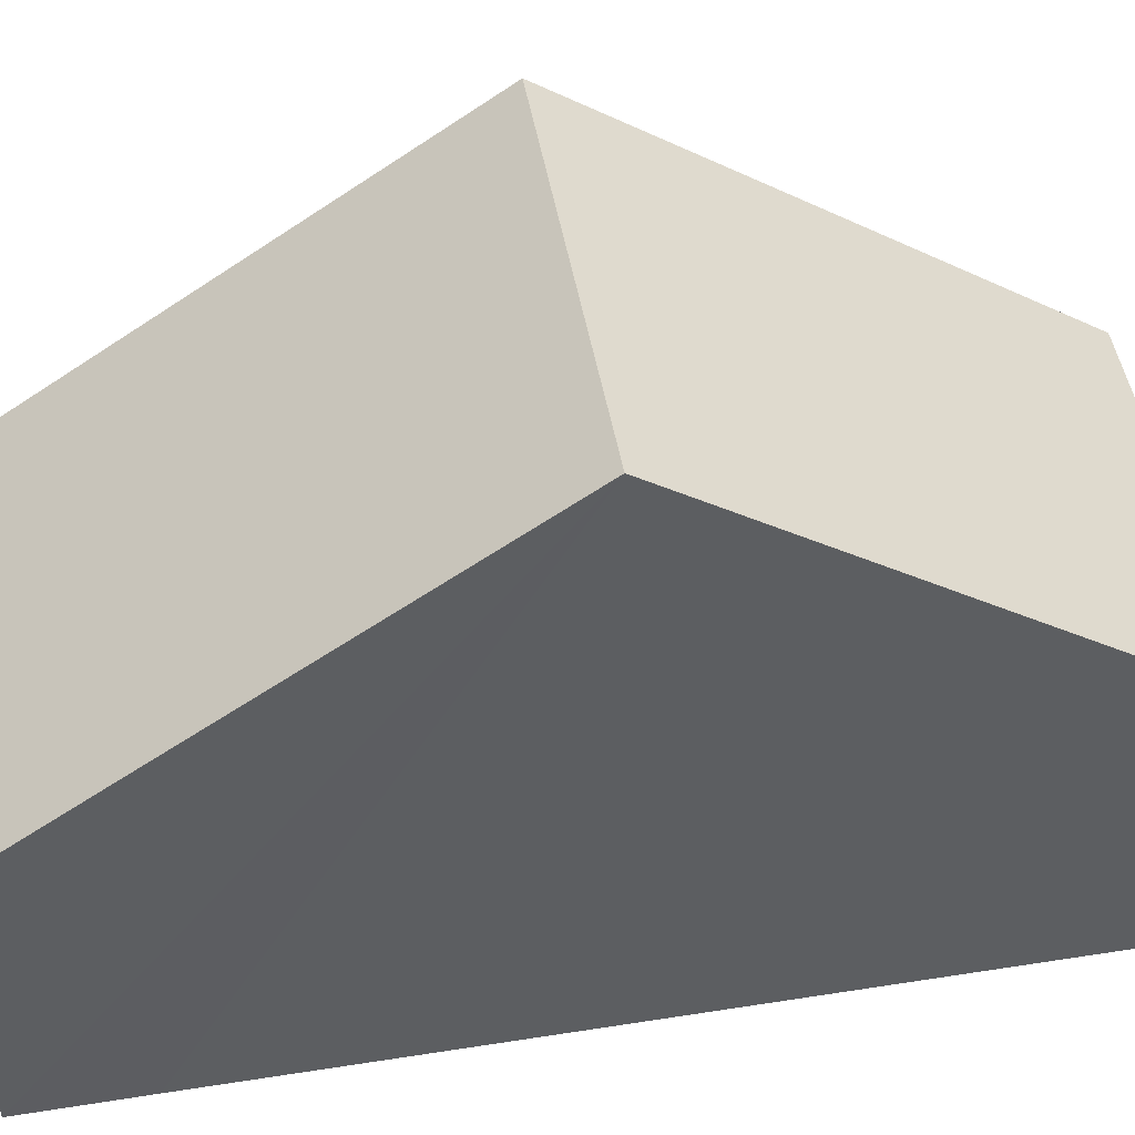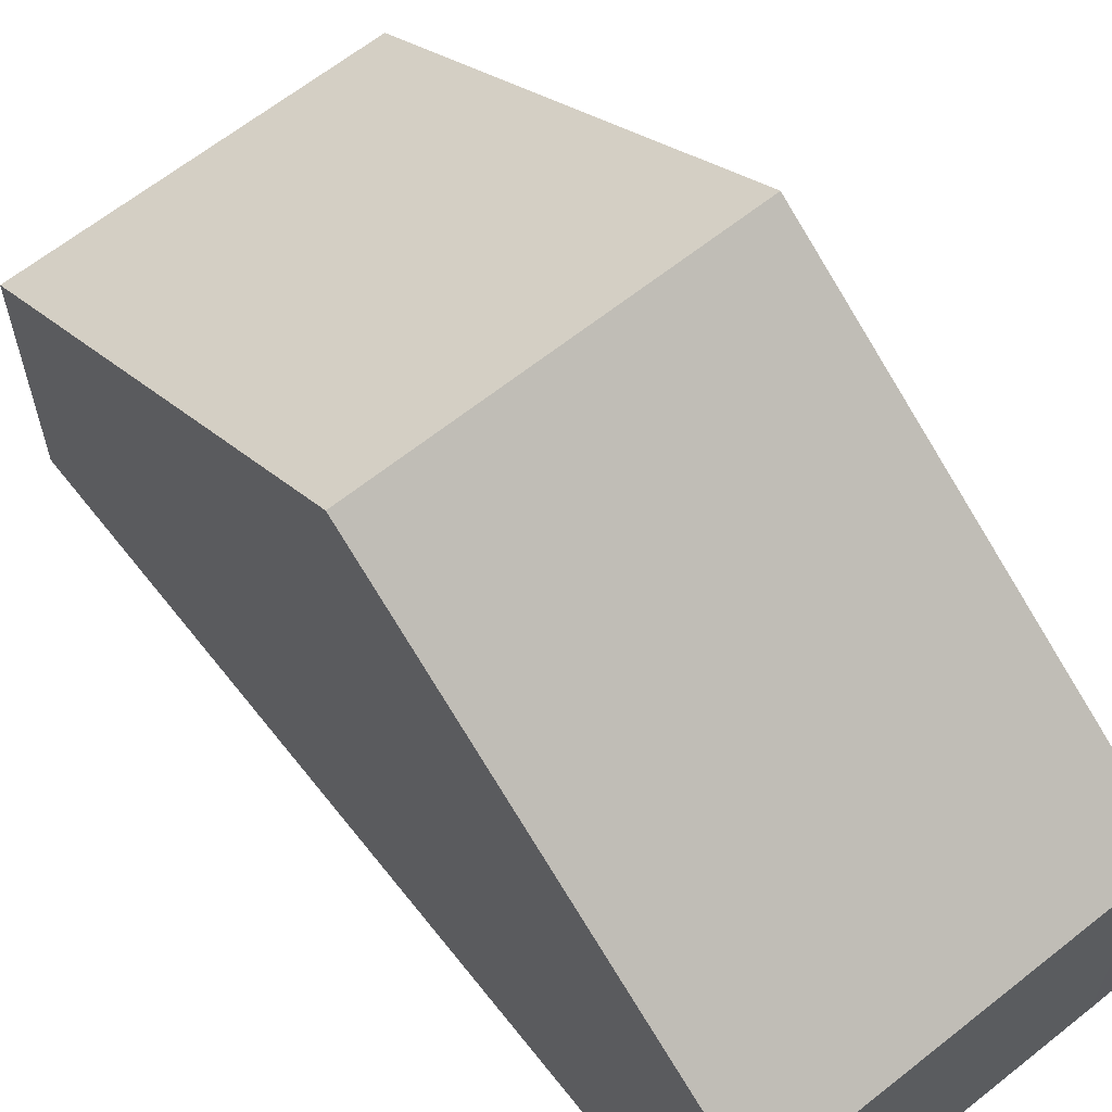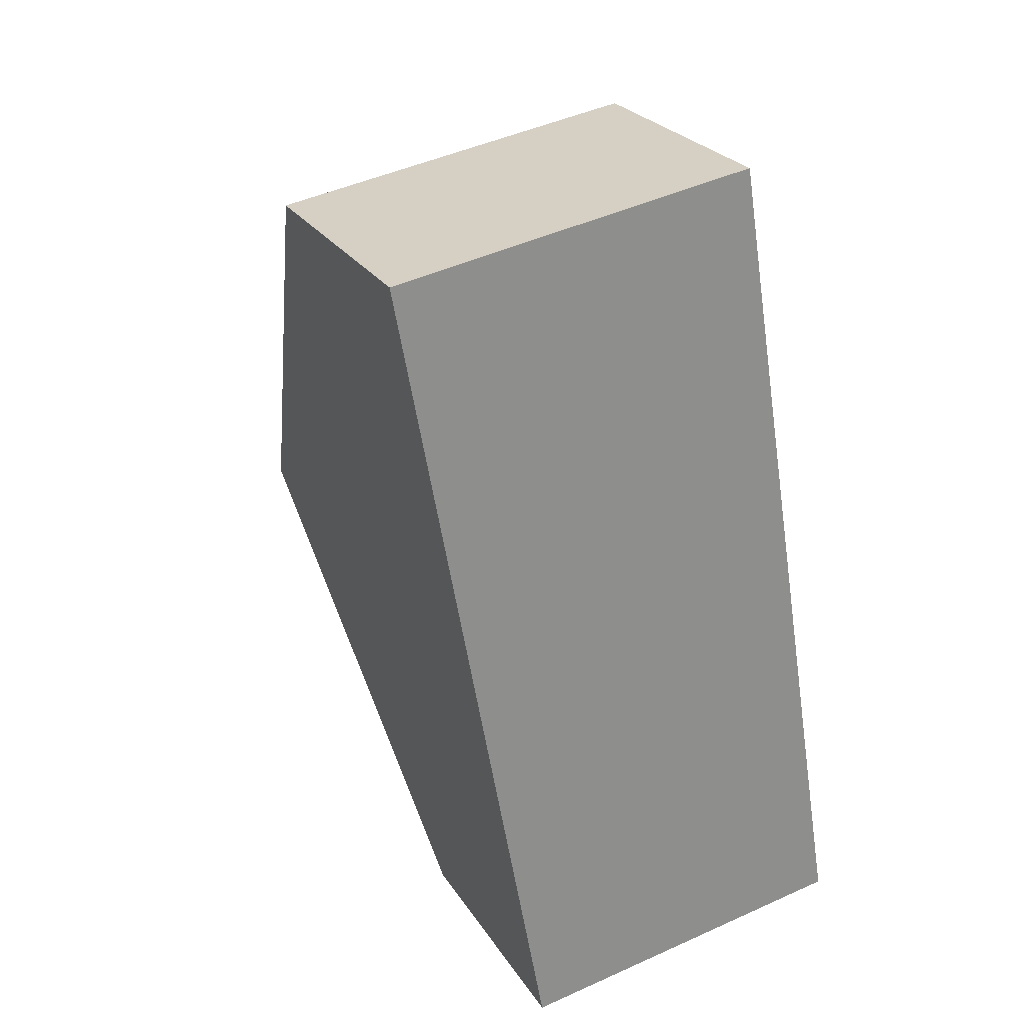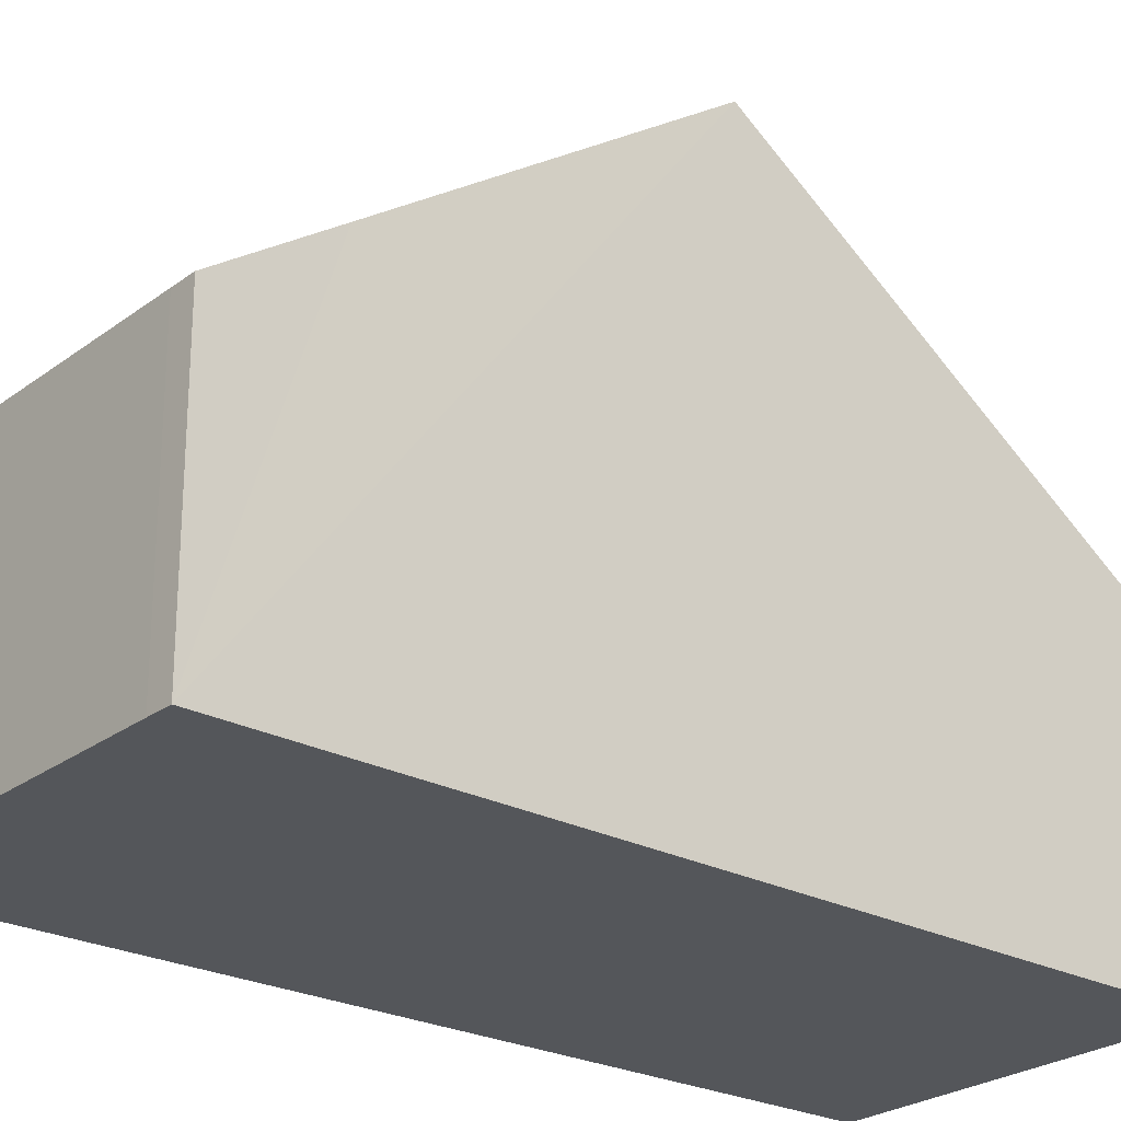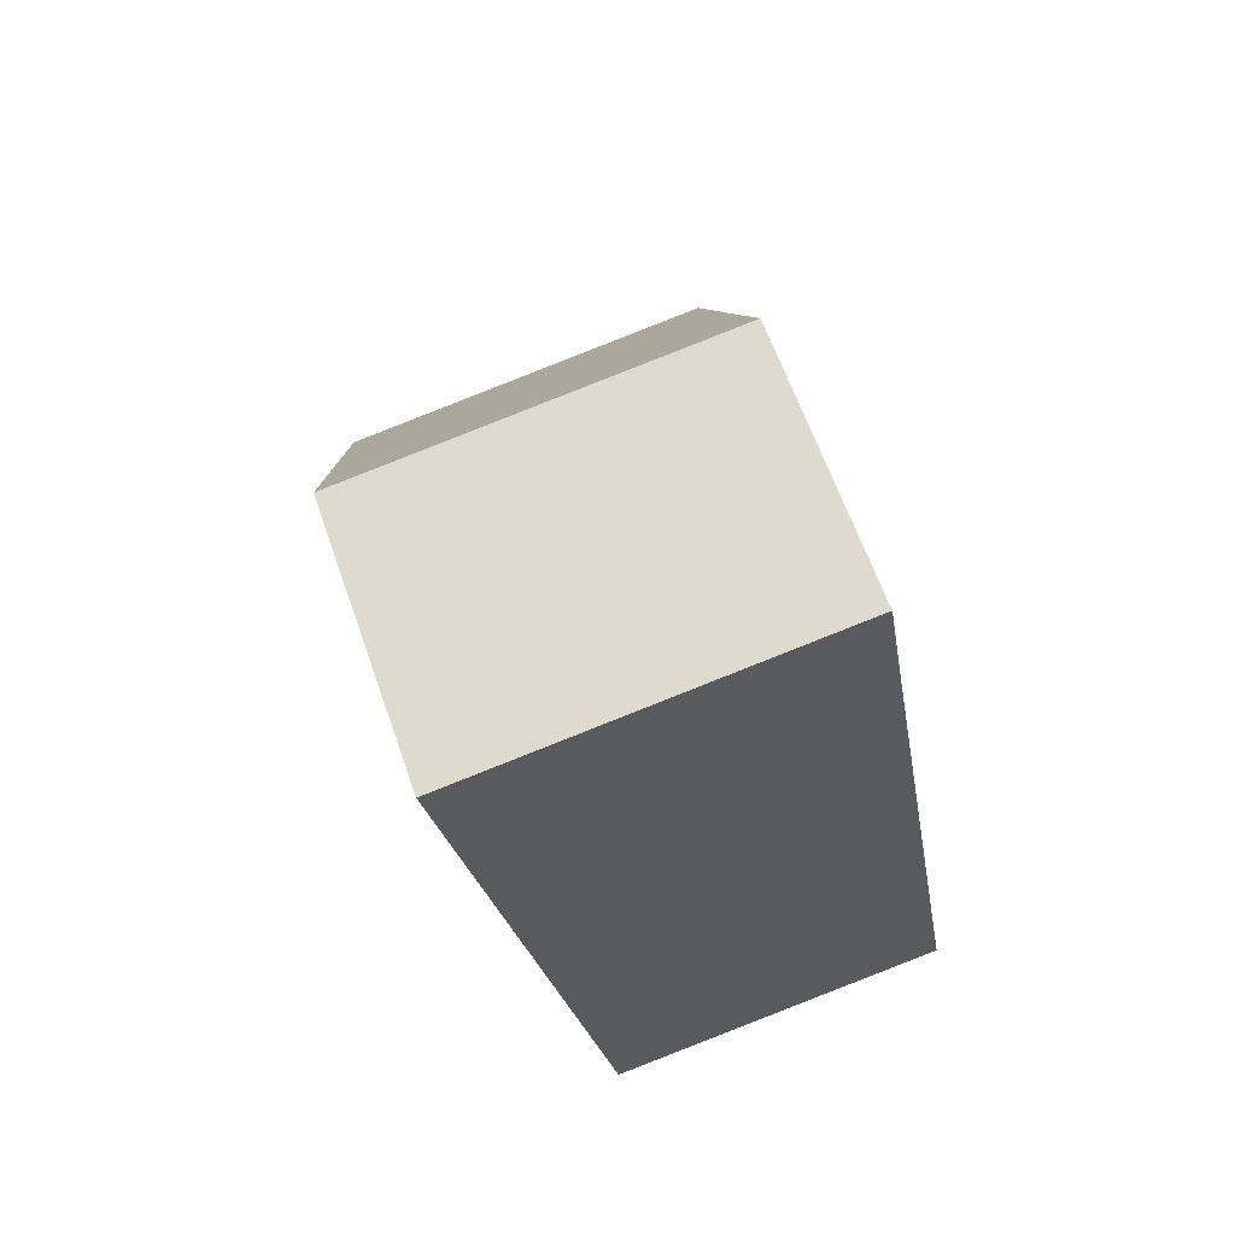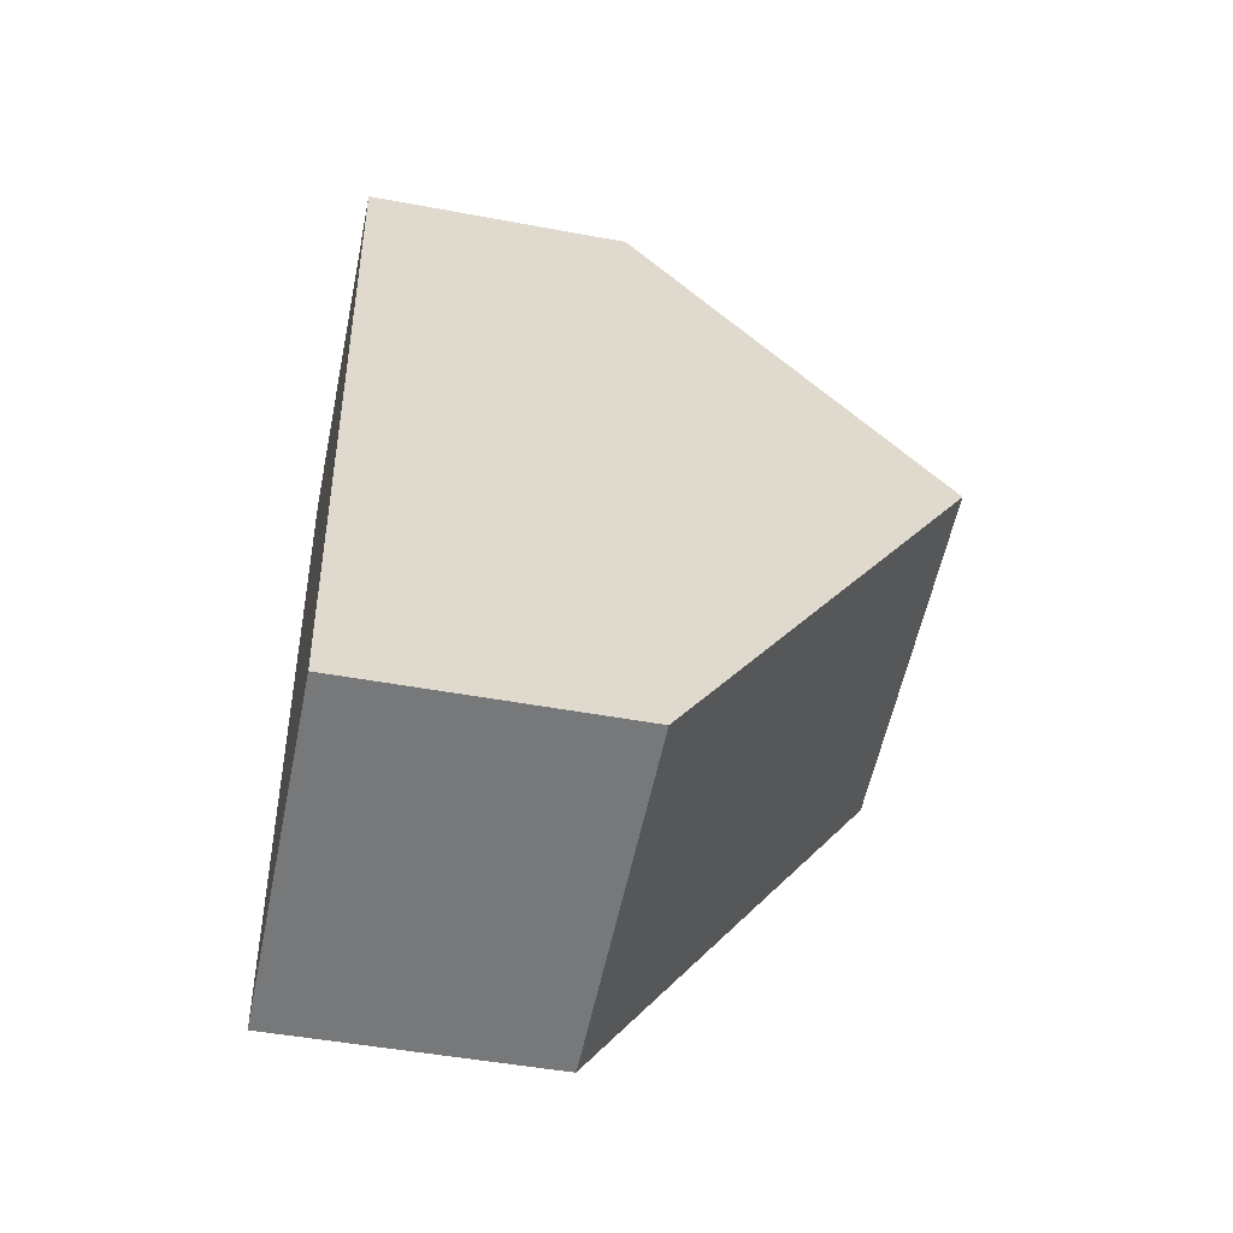
<metadata>
{"format":"obj","ext":"obj","renderer":"f3d","projection":"perspective","resolution":1024,"background":"white","views":[{"elev":47.9,"azim":70.5,"up":"+Y"},{"elev":63.4,"azim":-48.6,"up":"+Y"},{"elev":25.5,"azim":-25.3,"up":"+Z"},{"elev":-25.2,"azim":40.4,"up":"+Y"},{"elev":62.6,"azim":-19.2,"up":"+Z"},{"elev":-47.8,"azim":78.1,"up":"+Z"}]}
</metadata>
<code>
v  1.717 2.979 -9.363
v  4.808 6.254 -4.011
v  5.587 2.979 -8.714
v  0.857 6.254 -4.674
v  3.762 2.975 0.652
v  0 2.99 1.831e-16
v  4.227 3.811 -0.504
v  4.032 2.976 0.696
v  4.032 -4.262e-17 0.696
v  4.227 3.086e-17 -0.504
v  4.808 2.456e-16 -4.011
v  5.587 5.336e-16 -8.714
v  1.717 5.733e-16 -9.363
v  0.857 2.862e-16 -4.674
v  0 0 0
v  3.762 -3.992e-17 0.652
g defaultobject
f 1 2 3
f 2 1 4
f 5 4 6
f 4 5 2
f 2 5 7
f 7 5 8
f 9 7 8
f 7 9 2
f 2 9 10
f 2 10 3
f 3 10 11
f 3 11 12
f 12 1 3
f 1 12 13
f 13 4 1
f 4 13 14
f 4 14 6
f 6 14 15
f 15 5 6
f 5 15 16
f 5 16 8
f 8 16 9
f 11 13 12
f 13 11 14
f 14 11 10
f 14 10 15
f 15 10 9
f 15 9 16

</code>
